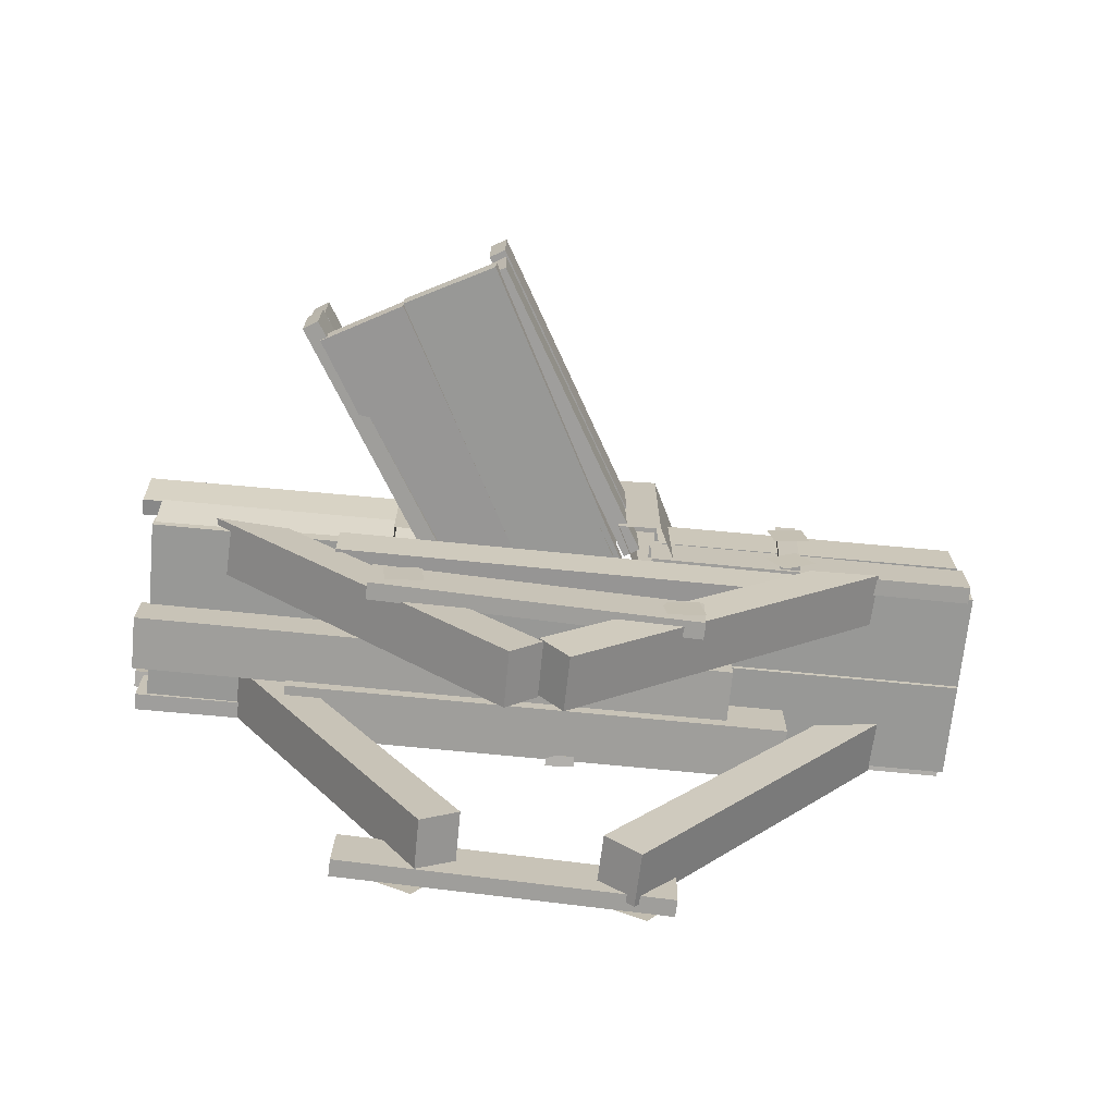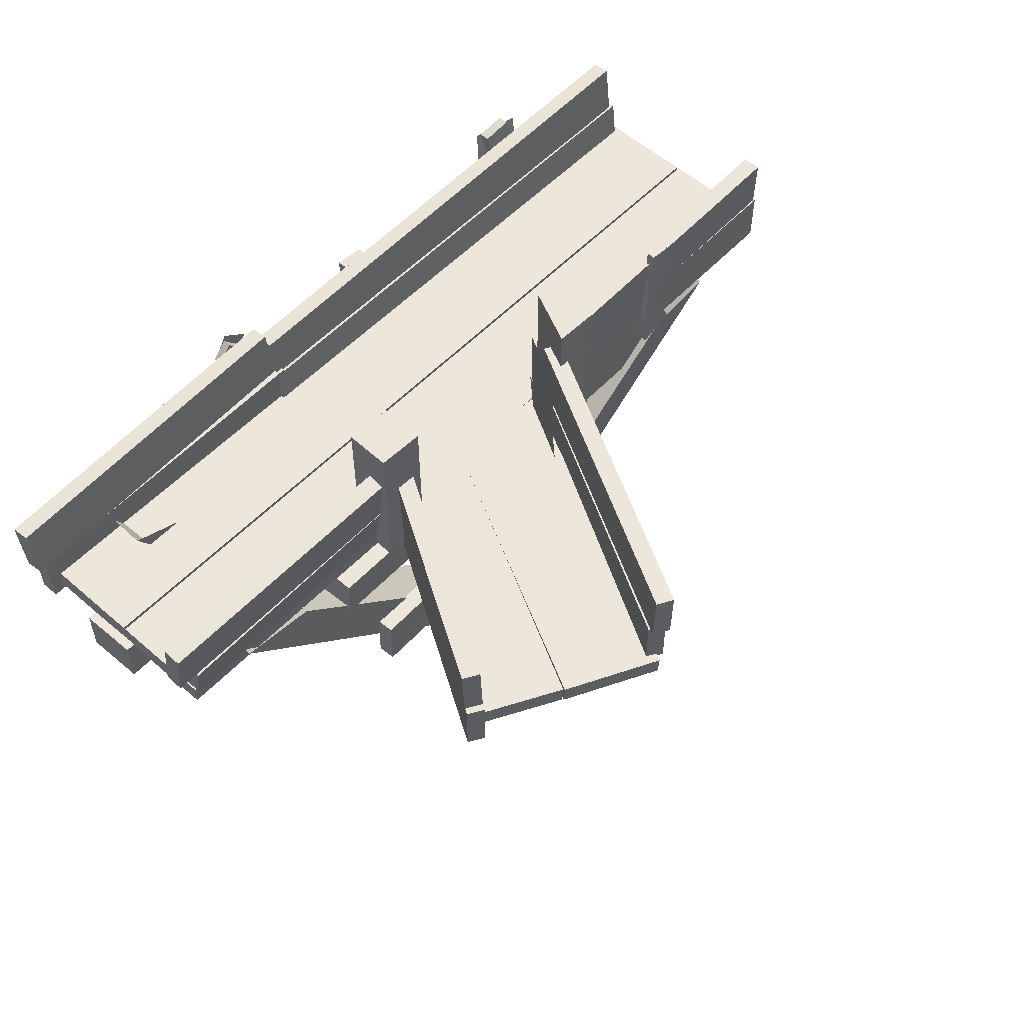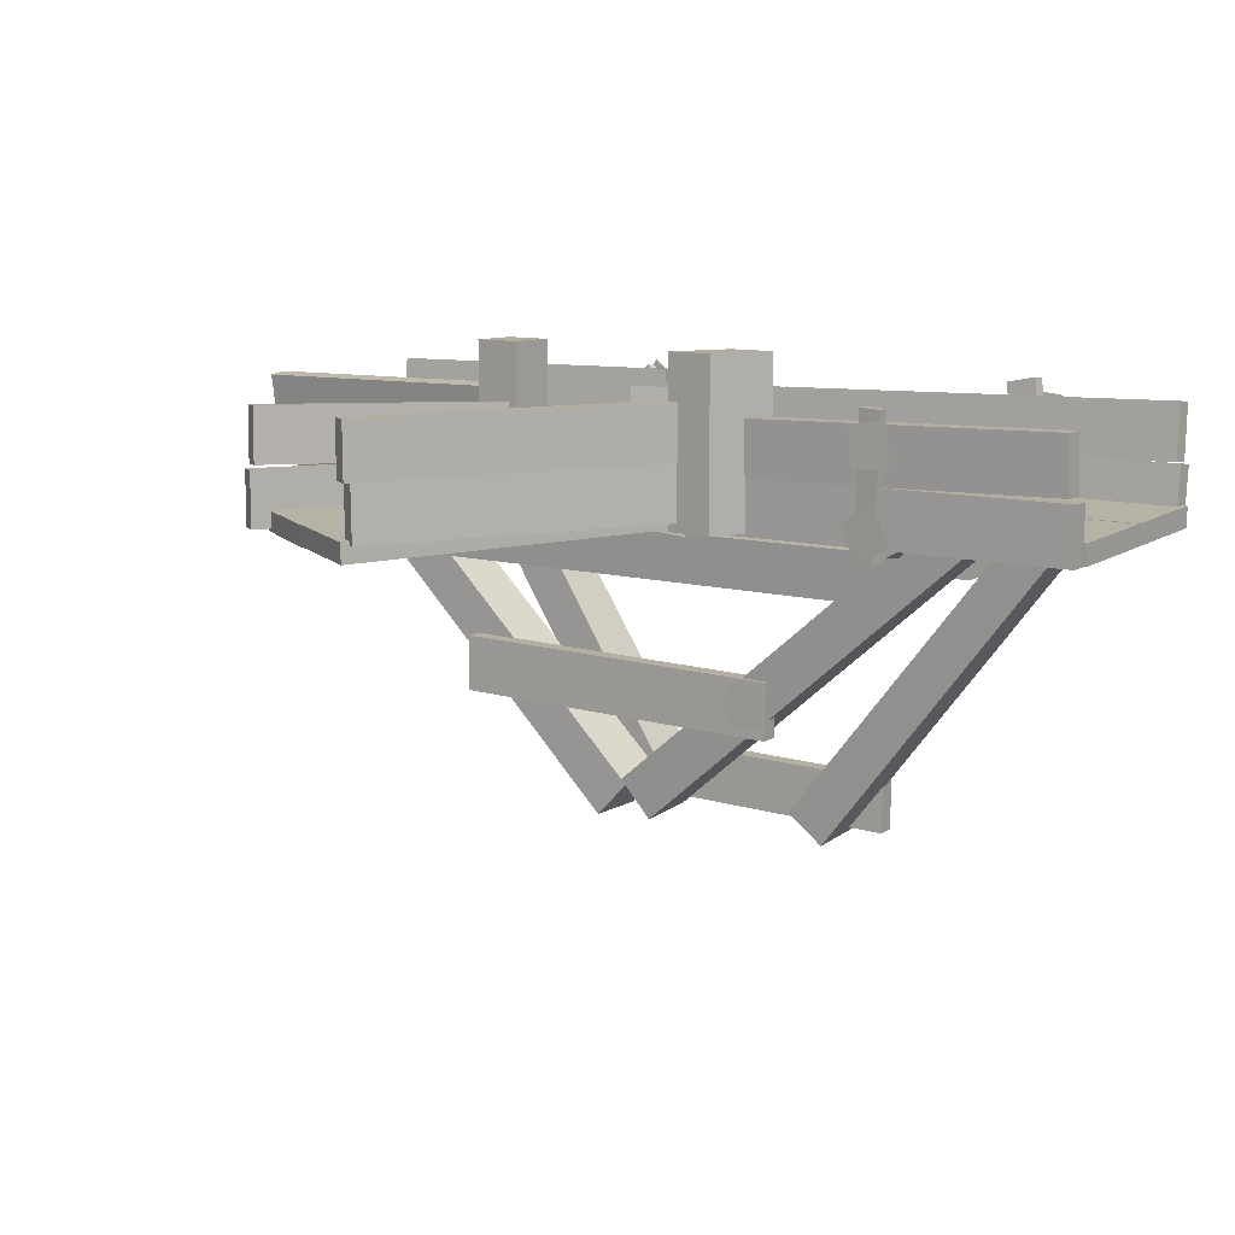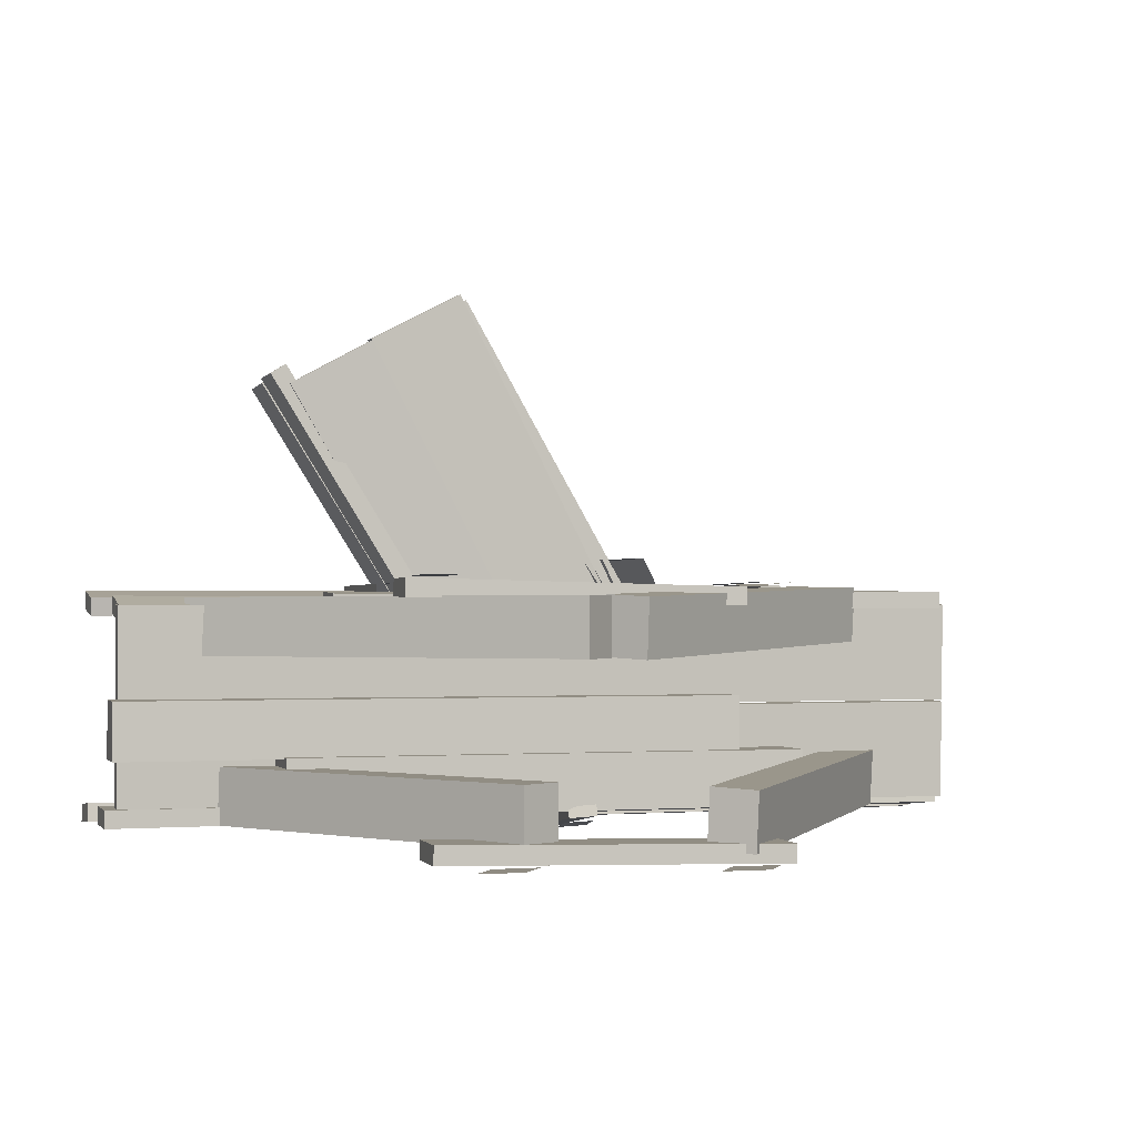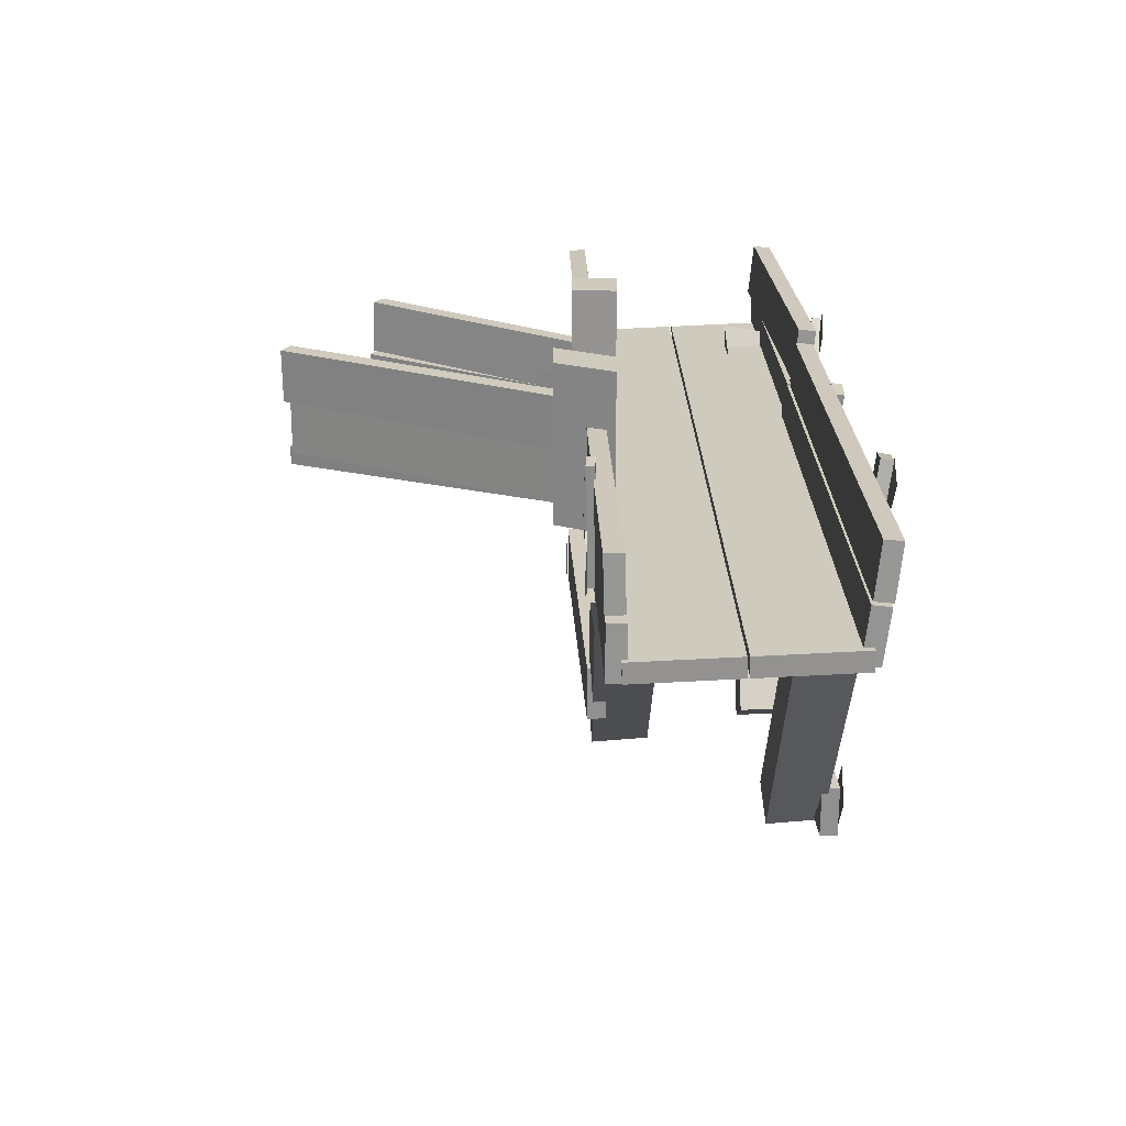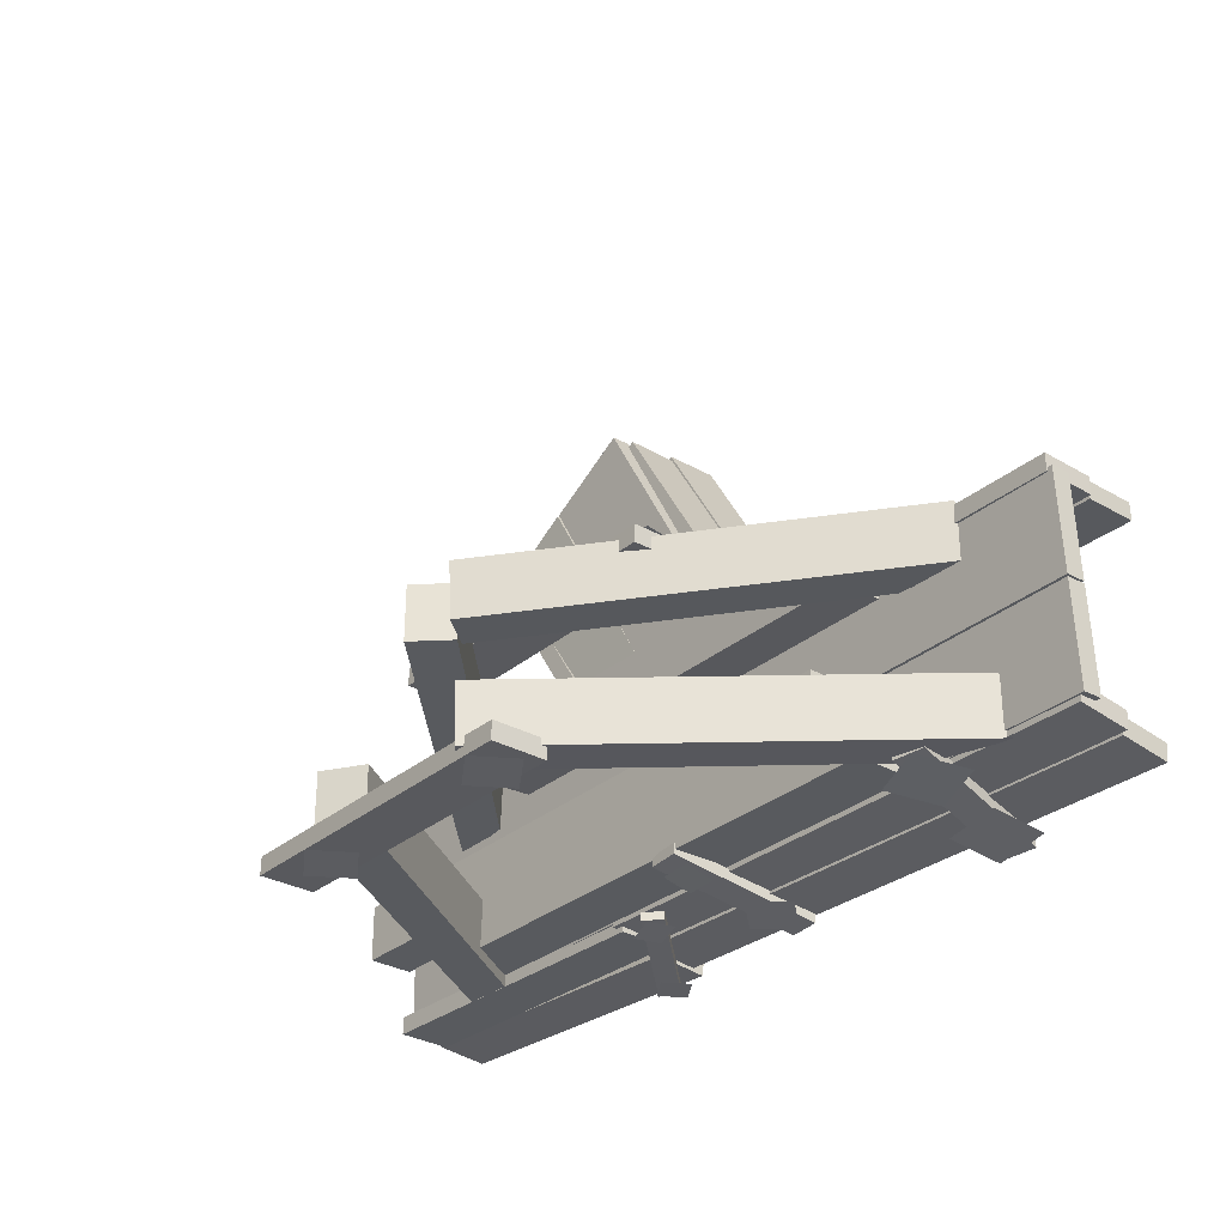
<metadata>
{"format":"obj","ext":"obj","renderer":"f3d","projection":"perspective","resolution":1024,"background":"white","views":[{"elev":-70.8,"azim":-5.6,"up":"+Y"},{"elev":54.3,"azim":-48.3,"up":"+Y"},{"elev":10.3,"azim":35.5,"up":"+Y"},{"elev":-1.3,"azim":-17.5,"up":"+Z"},{"elev":23.2,"azim":88.2,"up":"+Y"},{"elev":-30.9,"azim":50.0,"up":"+Z"}]}
</metadata>
<code>
g default
v 274.4 112 -137.9
v 245 106.1 -140
v 273.3 113.7 -126.3
v 243.8 107.8 -128.3
v 303.4 -45.26 -100.3
v 274 -51.18 -102.3
v 304.6 -46.95 -111.9
v 275.1 -52.87 -113.9
v -426.9 9.884 97.2
v -426.6 13.86 -2.717
v -427 -9.575 96.43
v -426.7 -5.594 -3.493
v 432.6 -16.53 98.73
v 432.9 -12.55 -1.186
v 432.8 2.931 99.51
v 433.1 6.912 -0.4108
v -426.6 13.95 -4.907
v -426.3 17.93 -104.8
v -426.7 -5.507 -5.683
v -426.4 -1.527 -105.6
v 432.9 -12.46 -3.377
v 433.2 -8.48 -103.3
v 433.1 6.999 -2.601
v 433.4 10.98 -102.5
v -95.85 -5.008 404.5
v -184.3 -2.449 358
v -96 -24.47 403.8
v -184.5 -21.91 357.3
v -44.95 6.995 93.21
v 64.62 5.863 99.68
v 64.65 -13.58 98.54
v -44.56 -12.43 91.41
v -438.3 -6.489 -97.57
v -438.9 46.71 -97.57
v -438.3 -6.489 -115.2
v -438.9 46.71 -115.2
v -109.7 -2.375 -115.2
v -110.4 50.83 -115.2
v -109.7 -2.375 -97.57
v -110.4 50.83 -97.57
v -448 48.36 -94.25
v -448.6 101.3 -99.37
v -448.5 46.66 -111.8
v -449.1 99.62 -116.9
v -120 49.55 -120.8
v -120.6 102.5 -125.9
v -119.6 51.25 -103.2
v -120.2 104.2 -108.4
v -184.2 -4.233 356
v -264.5 -1.561 311.6
v -184.4 -23.69 355.3
v -264.7 -21.02 310.9
v -137.4 7.801 97.48
v -46.6 6.762 97.98
v -44.78 -12.53 93.47
v -136.6 -11.58 95.02
v -118.7 -4.348 -91.64
v -118.7 48.51 -97.73
v -118.7 -6.368 -109.2
v -118.7 46.49 -115.3
v 427.9 -6.789 -109.2
v 427.9 46.07 -115.3
v 427.9 -4.768 -91.64
v 427.9 48.09 -97.73
v -425.8 48.09 88.78
v -425.2 -4.059 78.27
v -425.8 44.61 106.1
v -425.1 -7.543 95.58
v -146.9 48.1 106.1
v -146.3 -4.051 95.58
v -147 51.59 88.78
v -146.3 -0.5665 78.27
v -446.4 45.11 104
v -446.8 97.81 111.3
v -446.3 47.53 86.54
v -446.7 100.2 93.83
v -141.8 49.94 88.19
v -142.3 102.6 95.48
v -141.9 47.52 105.7
v -142.3 100.2 113
v -426.6 13.95 -4.907
v -426.3 17.93 -104.8
v -426.7 -5.507 -5.683
v -426.4 -1.527 -105.6
v 432.9 -12.46 -3.377
v 433.2 -8.48 -103.3
v 433.1 6.999 -2.601
v 433.4 10.98 -102.5
v -117.4 38.13 -99.77
v -118.5 91.06 -105.1
v -117.4 36.36 -117.3
v -118.4 89.28 -122.7
v 422.7 46.88 -117.3
v 421.7 99.8 -122.7
v 422.7 48.65 -99.77
v 421.6 101.6 -105.1
v -169.4 91.95 -125.9
v -153.7 106.4 -126.1
v -168.9 91.29 -134.2
v -153.2 105.7 -134.4
v -72.15 -13.5 -120.3
v -56.46 0.9552 -120.5
v -72.63 -12.84 -112
v -56.94 1.609 -112.2
v 11.31 92.39 -122.2
v 40.24 91.09 -120.4
v 11.93 90.79 -133.4
v 40.86 89.49 -131.6
v 3.57 -65.32 -111.5
v 32.5 -66.62 -109.7
v 2.947 -63.72 -100.3
v 31.88 -65.02 -98.5
v 421.8 92.56 114.6
v 422.9 39.39 113
v 421.8 93.06 96.91
v 422.8 39.89 95.4
v 101 86.32 114.6
v 101 86.81 96.91
v 102 33.64 95.4
v 102 33.14 113
v 427.9 -17.89 94.65
v 427.9 35.31 94.65
v 427.9 -17.89 112.3
v 427.9 35.31 112.3
v 92.7 35.57 94.65
v 92.66 -17.64 94.65
v 92.66 -17.64 112.3
v 92.7 35.57 112.3
v 98.75 143.6 144.9
v 127.2 143.6 88.47
v 54.61 143.6 143.3
v 83.17 143.6 86.89
v 54.61 -14.79 143.3
v 83.17 -14.79 86.89
v 127.2 -14.79 88.47
v 98.75 -14.79 144.9
v -268.5 -17.89 330.1
v -268.5 35.31 330.1
v -283.4 -17.89 320.7
v -283.4 35.31 320.7
v -124.7 35.57 98.46
v -124.7 -17.64 98.43
v -139.6 -17.64 89.03
v -139.7 35.57 89.05
v -282.7 92.56 315.3
v -281.9 39.39 316.8
v -267.8 93.06 324.7
v -266.9 39.89 326.2
v -145.1 86.32 93.57
v -130.2 86.81 103
v -129.4 33.64 104.5
v -144.3 33.14 95.08
v -88.34 44.67 407.4
v -88.18 97.87 408
v -103.6 44.81 398.6
v -103.5 98.01 399.2
v 60.99 47.48 114.3
v 61.16 100.7 114.9
v 76.27 47.34 123.1
v 76.43 100.5 123.7
v -86.02 -8.338 400.8
v -86.68 44.86 400.8
v -101.3 -8.529 391.9
v -101.9 44.67 391.9
v 64.1 -6.458 108
v 63.43 46.74 108
v 79.35 -6.267 116.9
v 78.68 46.93 116.9
v 230 -30.98 118.9
v 263.8 -13.31 121.8
v 212.4 2.885 117.1
v 246.2 20.56 120.1
v -177.1 143.6 117.9
v -131 143.6 119.9
v -175.2 143.6 72.59
v -129.1 143.6 74.57
v -175.2 -10.16 72.59
v -129.1 -10.16 74.57
v -131 -10.16 119.9
v -177.1 -10.16 117.9
v 18.23 -6.875 170
v 26.14 59.66 155.5
v 51.67 -23.43 112.5
v 59.57 43.11 97.93
v 232 103 119.9
v 253.3 102.1 121.3
v 232.5 103.2 111.6
v 253.8 102.2 112.9
v 227.5 -12.72 109
v 248.8 -13.67 110.4
v 227 -12.88 117.4
v 248.2 -13.83 118.7
v 296.5 97.52 -137.4
v 290.4 44.56 -129.1
v 243.2 102.7 -143.8
v 237.1 49.71 -135.5
v 296.4 -53.44 -115.9
v 245.9 -35.65 -122.8
v 314.9 -3.04 -121.2
v 264.4 14.75 -128.1
v 26 84.65 -132.8
v 54.07 52.11 -126.3
v -7.049 56.48 -131.1
v 21.02 23.94 -124.6
v -93.1 -4.319 -127.8
v -86.51 22.79 -127.3
v -66.5 -10.88 -122.5
v -59.92 16.23 -122
v 3.215 -52.37 -116.9
v 4.208 -23.21 -123.7
v 33.14 -53.05 -115.4
v 34.14 -23.89 -122.3
v 221.7 87.92 120.6
v 226.2 50 121.8
v 259.6 92.45 122.3
v 264.1 54.53 123.5
v 25.21 113.1 158.2
v 59.53 109.4 98.93
v 23.78 44.59 161.6
v 58.11 40.94 102.3
v -150.8 110.9 -135.6
v -126.8 94.96 -133.7
v -166.7 86.96 -135.4
v -142.8 71.01 -133.6
v 251.4 -7.298 -48.09
v 251.3 -64.74 -48.09
v 251.4 -7.298 -104.6
v 251.3 -64.74 -104.6
v -275.1 -5.991 -104.6
v -275.3 -63.43 -104.6
v -275.1 -5.991 -48.09
v -275.3 -63.43 -48.09
v 188.5 -5.385 6.667
v 188.4 -50.84 6.667
v 188.5 -5.385 -49.81
v 188.4 -50.84 -49.81
v -435.8 -3.836 -49.81
v -435.9 -49.29 -49.81
v -435.8 -3.836 6.667
v -435.9 -49.29 6.667
v 239.5 -66.58 107.6
v 239.5 -63.89 60.95
v 239.6 -20.7 110.3
v 239.6 -18 63.6
v -231.8 -19.53 110.3
v -231.8 -16.83 63.6
v -231.9 -65.41 107.6
v -231.9 -62.72 60.95
v -23.16 -253.4 49.32
v 6.256 -288 46.76
v -22.46 -257 105.7
v 6.96 -291.5 103.1
v 336.9 -7.467 60.37
v 259.1 -15.32 60.84
v 257.6 -23.42 116.9
v 330.1 -17.41 116.4
v -18.26 -262.1 104.5
v -49.78 -294.8 104.5
v -18.26 -262.1 47.98
v -49.78 -294.8 47.98
v -362.3 6.02 104.5
v -285.2 -6.614 104.5
v -283.2 -11.29 47.98
v -355.2 -0.8172 47.98
v 91.27 -276.9 -139.8
v 128.5 -301.7 -136.9
v 66.39 -314.2 -139.5
v 103.6 -339 -136.7
v 96.24 -151.3 114.4
v 100.7 -189.2 115.6
v 134.1 -146.7 116.1
v 138.6 -184.7 117.3
v -178.8 -146.9 122.8
v -174.4 -184.8 123.8
v -140.8 -142.5 123.3
v -136.4 -180.4 124.3
v 53.84 -310.8 -120.6
v 89.44 -338.9 -123.1
v 55.22 -314.1 -64.22
v 90.82 -342.2 -66.77
v 358.9 0.7784 -109.5
v 284.2 -22.12 -109
v 284.3 -30.36 -52.95
v 354.2 -10.3 -53.47
v -190.6 -190.6 121
v -189.4 -137.4 121
v -191 -190.6 103.3
v -189.8 -137.4 103.3
v 137.4 -198.1 96.26
v 138.6 -144.9 96.26
v 137.8 -198.1 113.9
v 139 -144.9 113.9
v -81.03 -302.5 -58.45
v -119.1 -327.3 -58.45
v -81.03 -302.5 -114.9
v -119.1 -327.3 -114.9
v -355.6 36.37 -58.45
v -283.4 6.64 -58.45
v -282.5 1.644 -114.9
v -350.3 28.11 -114.9
v -198.6 -326.7 -107.7
v -197.4 -273.5 -107.7
v -199 -326.6 -125.4
v -197.8 -273.5 -125.4
v 129.4 -334.1 -132.4
v 130.6 -280.9 -132.4
v 129.8 -334.1 -114.8
v 131 -281 -114.8
v -132.8 -272.6 -135.4
v -95.56 -297.5 -132.6
v -157.7 -309.9 -135.1
v -120.4 -334.7 -132.3
v -81.03 -302.5 -58.45
v -119.1 -327.3 -58.45
v -81.03 -302.5 -114.9
v -119.1 -327.3 -114.9
v -355.6 36.37 -58.45
v -283.4 6.64 -58.45
v -282.5 1.644 -114.9
v -350.3 28.11 -114.9
g NODE_3_Y
f 1 2 4 3
f 3 4 6 5
f 5 6 8 7
f 7 8 2 1
f 2 8 6 4
f 7 1 3 5
f 9 10 12 11
f 11 12 14 13
f 13 14 16 15
f 15 16 10 9
f 10 16 14 12
f 15 9 11 13
f 17 18 20 19
f 19 20 22 21
f 21 22 24 23
f 23 24 18 17
f 18 24 22 20
f 23 17 19 21
f 25 26 28 27
f 30 29 26 25
f 31 30 25 27
f 27 28 32 31
f 26 29 32 28
f 33 34 36 35
f 35 36 38 37
f 37 38 40 39
f 39 40 34 33
f 34 40 38 36
f 39 33 35 37
f 41 42 44 43
f 43 44 46 45
f 45 46 48 47
f 47 48 42 41
f 42 48 46 44
f 47 41 43 45
f 49 50 52 51
f 54 53 50 49
f 55 54 49 51
f 51 52 56 55
f 50 53 56 52
f 57 58 60 59
f 59 60 62 61
f 61 62 64 63
f 63 64 58 57
f 58 64 62 60
f 63 57 59 61
f 65 66 68 67
f 67 68 70 69
f 69 70 72 71
f 71 72 66 65
f 66 72 70 68
f 71 65 67 69
f 73 74 76 75
f 75 76 78 77
f 77 78 80 79
f 79 80 74 73
f 74 80 78 76
f 79 73 75 77
f 81 82 84 83
f 83 84 86 85
f 85 86 88 87
f 87 88 82 81
f 82 88 86 84
f 87 81 83 85
f 89 90 92 91
f 91 92 94 93
f 93 94 96 95
f 95 96 90 89
f 90 96 94 92
f 95 89 91 93
f 97 98 100 99
f 99 100 102 101
f 101 102 104 103
f 103 104 98 97
f 98 104 102 100
f 103 97 99 101
f 105 106 108 107
f 107 108 110 109
f 109 110 112 111
f 111 112 106 105
f 106 112 110 108
f 111 105 107 109
f 113 114 116 115
f 115 118 117 113
f 115 116 119 118
f 120 119 116 114
f 117 120 114 113
f 121 122 124 123
f 126 125 122 121
f 123 127 126 121
f 123 124 128 127
f 125 128 124 122
f 129 130 132 131
f 131 132 134 133
f 130 135 134 132
f 136 135 130 129
f 133 136 129 131
f 137 138 140 139
f 142 141 138 137
f 139 143 142 137
f 139 140 144 143
f 141 144 140 138
f 145 146 148 147
f 147 150 149 145
f 147 148 151 150
f 152 151 148 146
f 149 152 146 145
f 153 154 156 155
f 155 156 158 157
f 157 158 160 159
f 159 160 154 153
f 154 160 158 156
f 159 153 155 157
f 161 162 164 163
f 163 164 166 165
f 165 166 168 167
f 167 168 162 161
f 162 168 166 164
f 167 161 163 165
f 172 171 169 170
f 173 174 176 175
f 175 176 178 177
f 174 179 178 176
f 180 179 174 173
f 177 180 173 175
f 184 183 181 182
f 185 186 188 187
f 187 188 190 189
f 189 190 192 191
f 191 192 186 185
f 186 192 190 188
f 191 185 187 189
f 196 195 193 194
f 200 199 197 198
f 204 203 201 202
f 208 207 205 206
f 212 211 209 210
f 216 215 213 214
f 220 219 217 218
f 224 223 221 222
f 225 226 228 227
f 227 228 230 229
f 229 230 232 231
f 231 232 226 225
f 226 232 230 228
f 231 225 227 229
f 233 234 236 235
f 235 236 238 237
f 237 238 240 239
f 239 240 234 233
f 234 240 238 236
f 239 233 235 237
f 241 242 244 243
f 243 244 246 245
f 245 246 248 247
f 247 248 242 241
f 242 248 246 244
f 247 241 243 245
f 249 250 252 251
f 251 252 256 255
f 250 253 256 252
f 254 253 250 249
f 255 254 249 251
f 257 258 260 259
f 259 260 264 263
f 258 261 264 260
f 262 261 258 257
f 263 262 257 259
f 268 267 265 266
f 272 271 269 270
f 276 275 273 274
f 277 278 280 279
f 279 280 284 283
f 278 281 284 280
f 282 281 278 277
f 283 282 277 279
f 285 286 288 287
f 287 288 290 289
f 289 290 292 291
f 291 292 286 285
f 286 292 290 288
f 291 285 287 289
f 293 294 296 295
f 295 296 300 299
f 294 297 300 296
f 298 297 294 293
f 299 298 293 295
f 301 302 304 303
f 303 304 306 305
f 305 306 308 307
f 307 308 302 301
f 302 308 306 304
f 307 301 303 305
f 312 311 309 310
f 313 314 316 315
f 315 316 320 319
f 314 317 320 316
f 318 317 314 313
f 319 318 313 315

</code>
